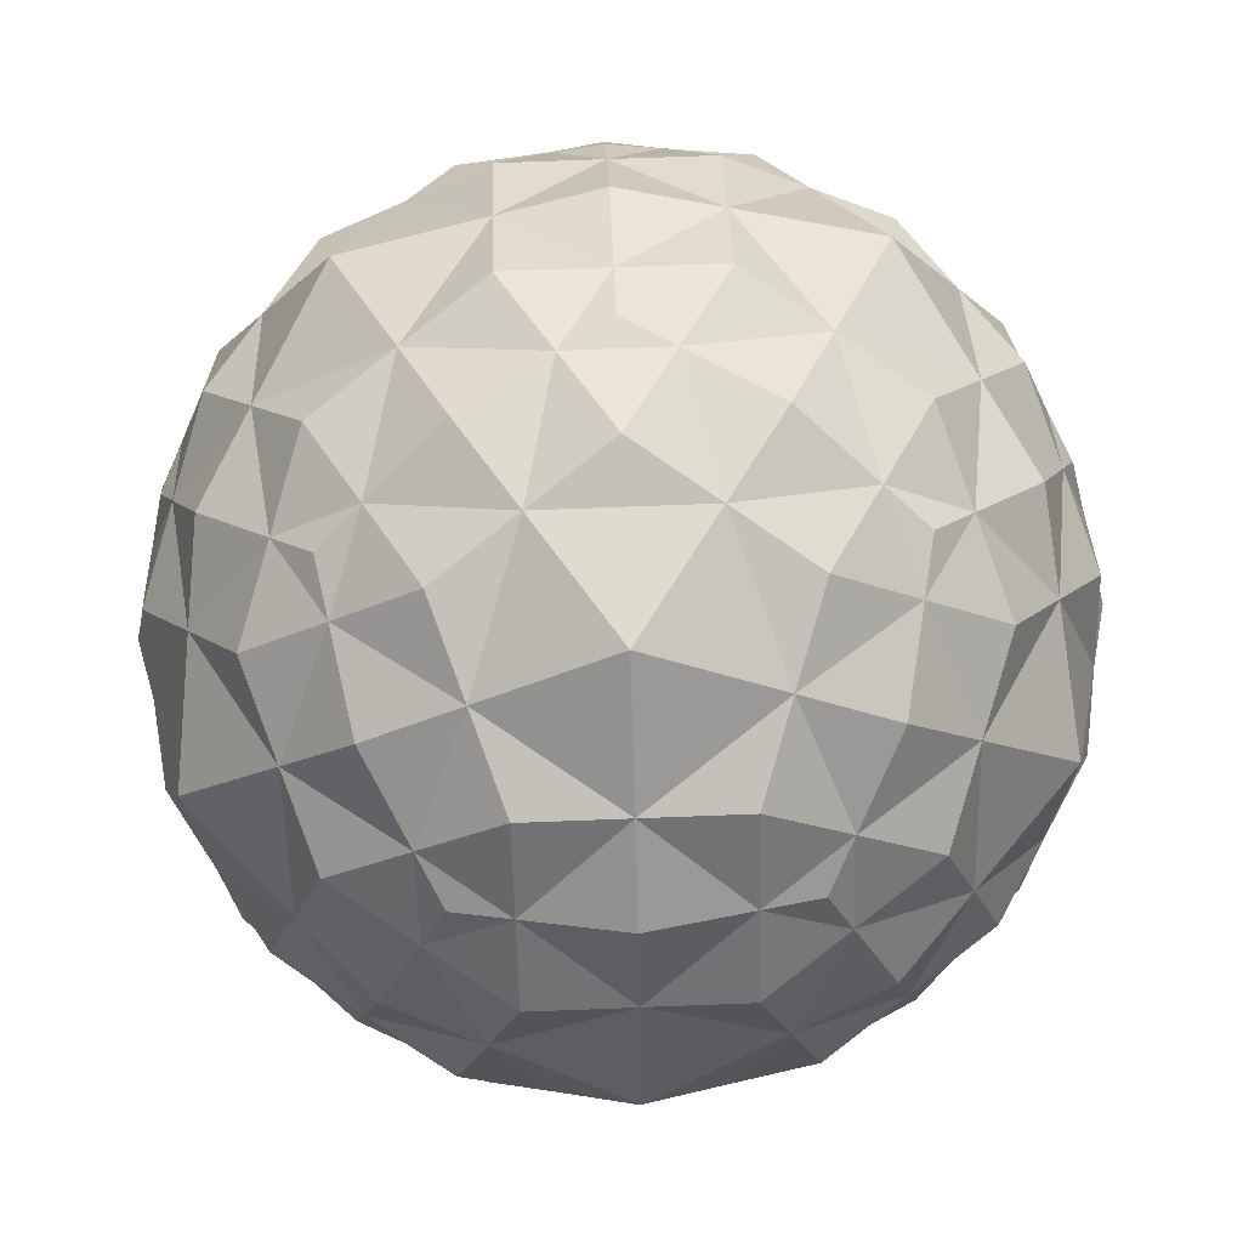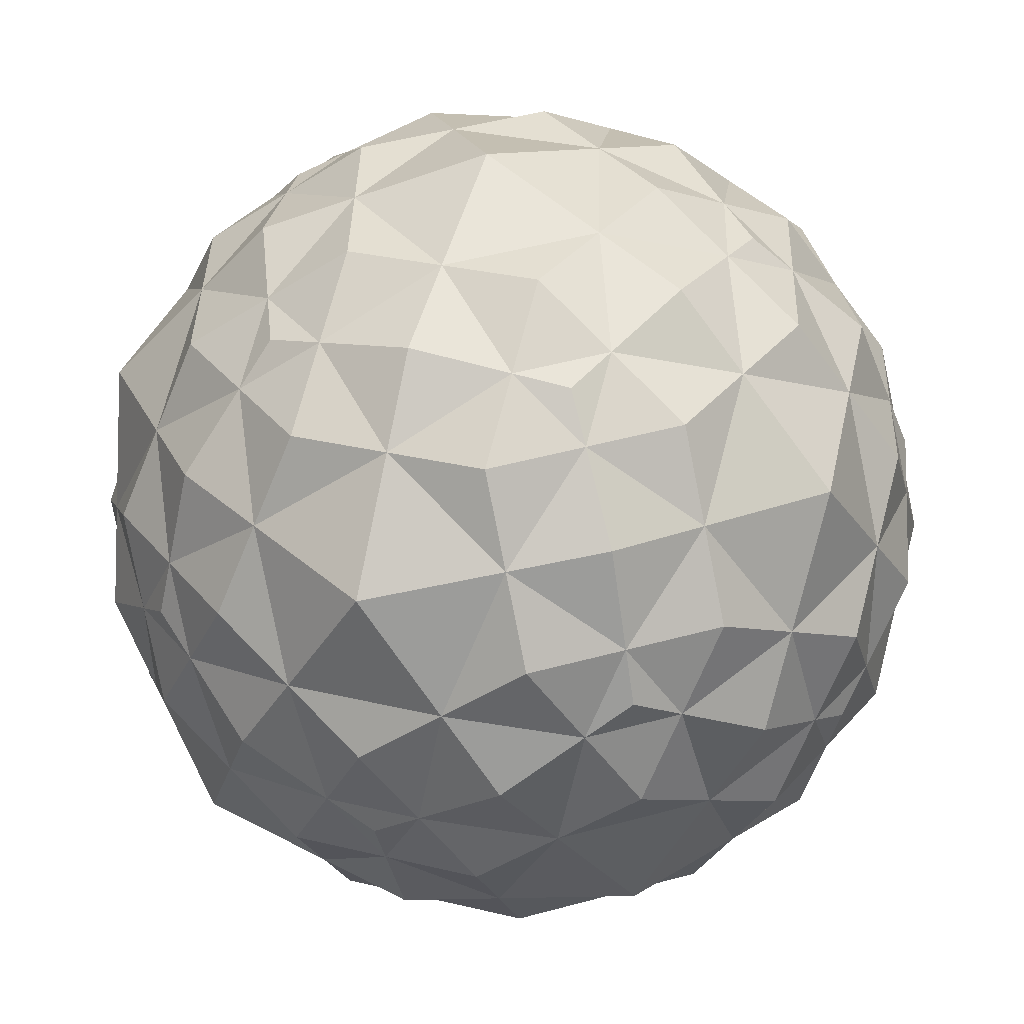
<metadata>
{"format":"obj","ext":"obj","renderer":"f3d","projection":"perspective","resolution":1024,"background":"white","views":[{"elev":70.4,"azim":143.9,"up":"+Z"},{"elev":72.3,"azim":117.7,"up":"+Y"}]}
</metadata>
<code>
o Shape_IndexedFaceSet_Shape_IndexedFaceSet.007
v -0 -0 -1.026
v -0.4478 -0 -0.9232
v 0.02364 0.4472 -0.9232
v 0.4051 0.191 -0.9232
v 0.1693 -0.4146 -0.9232
v -0.4242 0.4472 -0.8203
v -0.7674 0.191 -0.6538
v -0.5553 -0.4146 -0.7567
v 0.2312 0.7562 -0.6538
v 0.5744 -0.2236 -0.8203
v 0.6127 0.5 -0.6538
v -0.1738 -0.6708 -0.7567
v 0.467 -0.6382 -0.6538
v -0.4934 0.7562 -0.4873
v -0.8748 -0.2236 -0.4873
v -0.8366 0.5 -0.3208
v -0.7055 -0.6382 -0.3844
v -0.08832 0.9472 -0.3844
v 0.5435 0.809 -0.3208
v 0.8866 -0.1708 -0.4873
v 0.9103 0.2764 -0.3844
v 0.1238 -0.8944 -0.4873
v -0.3241 -0.8944 -0.3844
v 0.7792 -0.5854 -0.3208
v -0.629 0.809 -0.05145
v -1.01 -0.1708 -0.05145
v -0.9868 0.2764 0.05145
v -0.8411 -0.5854 0.05145
v 0.2239 1 -0.05145
v -0.2239 1 0.05145
v 0.8411 0.5854 -0.05145
v 0.9868 -0.2764 -0.05145
v 1.01 0.1708 0.05145
v 0.2239 -1 -0.05145
v -0.2239 -1 0.05145
v 0.629 -0.809 0.05145
v -0.7792 0.5854 0.3208
v -0.9103 -0.2764 0.3844
v -0.8866 0.1708 0.4873
v -0.5435 -0.809 0.3208
v 0.3241 0.8944 0.3844
v -0.1238 0.8944 0.4873
v 0.7055 0.6382 0.3844
v 0.8366 -0.5 0.3208
v 0.8748 0.2236 0.4873
v 0.08832 -0.9472 0.3844
v 0.4934 -0.7562 0.4873
v -0.467 0.6382 0.6538
v -0.6127 -0.5 0.6538
v -0.5744 0.2236 0.8203
v -0.2312 -0.7562 0.6538
v 0.1738 0.6708 0.7567
v 0.5553 0.4146 0.7567
v 0.7674 -0.191 0.6538
v 0.4242 -0.4472 0.8203
v -0.1693 0.4146 0.9232
v -0.4051 -0.191 0.9232
v -0.02364 -0.4472 0.9232
v 0.4478 0 0.9232
v 0 0 1.026
f 1 3 4
f 2 7 6
f 5 10 13
f 8 17 15
f 9 19 11
f 12 22 23
f 14 16 25
f 18 30 29
f 20 32 24
f 21 31 33
f 26 28 38
f 27 39 37
f 34 46 35
f 36 44 47
f 40 51 49
f 41 42 52
f 43 53 45
f 48 50 56
f 54 59 55
f 57 58 60
o Shape_IndexedFaceSet.001_Shape_IndexedFaceSet.008
v -0 -0 -1.026
v -0.4478 -0 -0.9232
v 0.02364 0.4472 -0.9232
v 0.4051 0.191 -0.9232
v 0.1693 -0.4146 -0.9232
v -0.4242 0.4472 -0.8203
v -0.7674 0.191 -0.6538
v -0.5553 -0.4146 -0.7567
v 0.2312 0.7562 -0.6538
v 0.5744 -0.2236 -0.8203
v 0.6127 0.5 -0.6538
v -0.1738 -0.6708 -0.7567
v 0.467 -0.6382 -0.6538
v -0.4934 0.7562 -0.4873
v -0.8748 -0.2236 -0.4873
v -0.8366 0.5 -0.3208
v -0.7055 -0.6382 -0.3844
v -0.08832 0.9472 -0.3844
v 0.5435 0.809 -0.3208
v 0.8866 -0.1708 -0.4873
v 0.9103 0.2764 -0.3844
v 0.1238 -0.8944 -0.4873
v -0.3241 -0.8944 -0.3844
v 0.7792 -0.5854 -0.3208
v -0.629 0.809 -0.05145
v -1.01 -0.1708 -0.05145
v -0.9868 0.2764 0.05145
v -0.8411 -0.5854 0.05145
v 0.2239 1 -0.05145
v -0.2239 1 0.05145
v 0.8411 0.5854 -0.05145
v 0.9868 -0.2764 -0.05145
v 1.01 0.1708 0.05145
v 0.2239 -1 -0.05145
v -0.2239 -1 0.05145
v 0.629 -0.809 0.05145
v -0.7792 0.5854 0.3208
v -0.9103 -0.2764 0.3844
v -0.8866 0.1708 0.4873
v -0.5435 -0.809 0.3208
v 0.3241 0.8944 0.3844
v -0.1238 0.8944 0.4873
v 0.7055 0.6382 0.3844
v 0.8366 -0.5 0.3208
v 0.8748 0.2236 0.4873
v 0.08832 -0.9472 0.3844
v 0.4934 -0.7562 0.4873
v -0.467 0.6382 0.6538
v -0.6127 -0.5 0.6538
v -0.5744 0.2236 0.8203
v -0.2312 -0.7562 0.6538
v 0.1738 0.6708 0.7567
v 0.5553 0.4146 0.7567
v 0.7674 -0.191 0.6538
v 0.4242 -0.4472 0.8203
v -0.1693 0.4146 0.9232
v -0.4051 -0.191 0.9232
v -0.02364 -0.4472 0.9232
v 0.4478 0 0.9232
v 0 0 1.026
f 61 66 63
f 61 70 65
f 62 75 67
f 69 64 63
f 65 82 72
f 67 74 66
f 68 83 77
f 69 89 79
f 70 84 73
f 71 91 81
f 74 90 78
f 75 88 86
f 76 97 85
f 81 92 80
f 82 95 83
f 84 104 96
f 98 87 86
f 88 109 98
f 89 102 101
f 91 105 93
f 94 107 106
f 95 111 100
f 97 110 108
f 101 113 103
f 102 116 112
f 114 107 104
f 105 119 114
f 111 117 109
f 110 120 116
f 115 120 118
f 61 62 66
f 61 64 70
f 62 68 75
f 69 71 64
f 65 73 82
f 67 76 74
f 68 72 83
f 69 78 89
f 70 80 84
f 71 79 91
f 74 85 90
f 75 77 88
f 76 87 97
f 81 93 92
f 82 94 95
f 84 92 104
f 98 99 87
f 88 100 109
f 89 90 102
f 91 103 105
f 94 96 107
f 95 106 111
f 97 99 110
f 101 112 113
f 102 108 116
f 114 115 107
f 105 113 119
f 111 118 117
f 110 117 120
f 115 119 120
o Shape_IndexedFaceSet.002_Shape_IndexedFaceSet.009
v -0 -0 -1.026
v -0.4478 -0 -0.9232
v 0.02364 0.4472 -0.9232
v 0.4051 0.191 -0.9232
v 0.1693 -0.4146 -0.9232
v -0.4242 0.4472 -0.8203
v -0.7674 0.191 -0.6538
v -0.5553 -0.4146 -0.7567
v 0.2312 0.7562 -0.6538
v 0.5744 -0.2236 -0.8203
v 0.6127 0.5 -0.6538
v -0.1738 -0.6708 -0.7567
v 0.467 -0.6382 -0.6538
v -0.4934 0.7562 -0.4873
v -0.8748 -0.2236 -0.4873
v -0.8366 0.5 -0.3208
v -0.7055 -0.6382 -0.3844
v -0.08832 0.9472 -0.3844
v 0.5435 0.809 -0.3208
v 0.8866 -0.1708 -0.4873
v 0.9103 0.2764 -0.3844
v 0.1238 -0.8944 -0.4873
v -0.3241 -0.8944 -0.3844
v 0.7792 -0.5854 -0.3208
v -0.629 0.809 -0.05145
v -1.01 -0.1708 -0.05145
v -0.9868 0.2764 0.05145
v -0.8411 -0.5854 0.05145
v 0.2239 1 -0.05145
v -0.2239 1 0.05145
v 0.8411 0.5854 -0.05145
v 0.9868 -0.2764 -0.05145
v 1.01 0.1708 0.05145
v 0.2239 -1 -0.05145
v -0.2239 -1 0.05145
v 0.629 -0.809 0.05145
v -0.7792 0.5854 0.3208
v -0.9103 -0.2764 0.3844
v -0.8866 0.1708 0.4873
v -0.5435 -0.809 0.3208
v 0.3241 0.8944 0.3844
v -0.1238 0.8944 0.4873
v 0.7055 0.6382 0.3844
v 0.8366 -0.5 0.3208
v 0.8748 0.2236 0.4873
v 0.08832 -0.9472 0.3844
v 0.4934 -0.7562 0.4873
v -0.467 0.6382 0.6538
v -0.6127 -0.5 0.6538
v -0.5744 0.2236 0.8203
v -0.2312 -0.7562 0.6538
v 0.1738 0.6708 0.7567
v 0.5553 0.4146 0.7567
v 0.7674 -0.191 0.6538
v 0.4242 -0.4472 0.8203
v -0.1693 0.4146 0.9232
v -0.4051 -0.191 0.9232
v -0.02364 -0.4472 0.9232
v 0.4478 0 0.9232
v 0 0 1.026
f 125 132 128
f 126 138 129
f 131 141 140
f 135 147 136
f 144 156 154
f 155 160 148
f 161 163 151
f 168 162 150
f 153 165 174
f 177 170 159
f 175 178 171
f 180 179 173
f 122 121 128
f 121 125 128
f 129 123 126
f 126 134 138
f 130 124 140
f 124 131 140
f 136 127 135
f 135 146 147
f 142 133 154
f 133 144 154
f 148 137 143
f 143 155 148
f 151 139 149
f 149 161 151
f 150 145 157
f 157 168 150
f 164 152 174
f 152 153 174
f 159 158 169
f 169 177 159
f 171 166 167
f 167 175 171
f 173 172 176
f 176 180 173
o Shape_IndexedFaceSet.003_Shape_IndexedFaceSet.010
v -0.2239 0.2361 -0.9746
v 0.1455 0.2165 -0.9746
v 0.3032 -0.118 -0.9746
v -0.2239 -0.3333 -0.9746
v -0.6982 -0.118 -0.7445
v -0.5563 0.2165 -0.8134
v -0.1669 0.7454 -0.7264
v 0.3359 0.5 -0.8324
v 0.7531 0.1273 -0.7264
v 0.4108 -0.4331 -0.8134
v 0.1547 -0.691 -0.7445
v -0.6655 0.5 -0.6023
v -0.9947 0.1273 -0.3249
v -0.4642 -0.691 -0.6023
v -0.7246 -0.4331 -0.5525
v 0.2403 0.9271 -0.3723
v 0.4707 0.7007 -0.5525
v 0.7145 -0.4271 -0.6023
v 0.7674 0.5729 -0.3723
v -0.1269 -0.8346 -0.5525
v 0.494 -0.8727 -0.3249
v -0.6647 0.7007 -0.2917
v -0.3786 0.9271 -0.2301
v -0.9058 -0.4271 -0.2301
v -0.8529 0.5729 0
v -0.5862 -0.8727 -0.07669
v -0.02997 1 -0.1304
v 0.5862 0.8727 0.07669
v 1.001 -0 -0.2301
v 0.9 -0.3504 -0.2917
v 0.9371 0.3504 -0.1304
v -0.05286 -1 -0.2301
v 0.8529 -0.5729 -0
v -0.494 0.8727 0.3249
v -0.9371 -0.3504 0.1304
v -1.001 0 0.2301
v -0.9 0.3504 0.2917
v -0.7674 -0.5729 0.3723
v 0.05286 1 0.2301
v 0.9058 0.4271 0.2301
v 0.9947 -0.1273 0.3249
v 0.3786 -0.9271 0.2301
v 0.02997 -1 0.1304
v -0.2403 -0.9271 0.3723
v 0.6647 -0.7007 0.2917
v -0.7145 0.4271 0.6023
v -0.7531 -0.1273 0.7264
v -0.4707 -0.7007 0.5525
v 0.1269 0.8346 0.5525
v 0.4642 0.691 0.6023
v -0.1547 0.691 0.7445
v 0.7246 0.4331 0.5525
v 0.6655 -0.5 0.6023
v 0.6982 0.118 0.7445
v 0.1669 -0.7454 0.7264
v -0.4108 0.4331 0.8134
v -0.3359 -0.5 0.8324
v -0.3032 0.118 0.9746
v 0.2239 0.3333 0.9746
v 0.5563 -0.2165 0.8134
v 0.2239 -0.2361 0.9746
v -0.1455 -0.2165 0.9746
f 181 183 184
f 185 181 184
f 181 188 182
f 188 183 182
f 183 191 184
f 181 192 187
f 185 192 186
f 185 194 195
f 188 196 197
f 183 198 190
f 188 199 189
f 191 194 184
f 191 198 201
f 192 203 187
f 185 204 193
f 205 192 193
f 194 204 195
f 203 196 187
f 196 199 197
f 209 198 189
f 199 209 189
f 191 212 200
f 212 194 200
f 198 213 201
f 203 205 214
f 204 216 193
f 205 216 217
f 204 218 215
f 196 219 208
f 203 219 207
f 199 220 211
f 209 213 210
f 209 220 221
f 212 222 223
f 212 224 206
f 213 222 201
f 205 226 214
f 218 216 215
f 216 226 217
f 224 218 206
f 219 230 208
f 231 219 214
f 230 220 208
f 233 213 221
f 220 234 221
f 222 224 223
f 233 222 225
f 226 231 214
f 218 237 227
f 226 238 236
f 224 237 228
f 230 231 239
f 230 234 232
f 233 234 240
f 233 241 235
f 238 231 236
f 237 238 227
f 241 237 235
f 241 234 239
f 238 241 239
f 181 182 183
f 185 186 181
f 181 187 188
f 188 189 183
f 183 190 191
f 181 186 192
f 185 193 192
f 185 184 194
f 188 187 196
f 183 189 198
f 188 197 199
f 191 200 194
f 191 190 198
f 192 202 203
f 185 195 204
f 205 202 192
f 194 206 204
f 203 207 196
f 196 208 199
f 209 210 198
f 199 211 209
f 191 201 212
f 212 206 194
f 198 210 213
f 203 202 205
f 204 215 216
f 205 193 216
f 204 206 218
f 196 207 219
f 203 214 219
f 199 208 220
f 209 221 213
f 209 211 220
f 212 201 222
f 212 223 224
f 213 225 222
f 205 217 226
f 218 227 216
f 216 227 226
f 224 228 218
f 219 229 230
f 231 229 219
f 230 232 220
f 233 225 213
f 220 232 234
f 222 235 224
f 233 235 222
f 226 236 231
f 218 228 237
f 226 227 238
f 224 235 237
f 230 229 231
f 230 239 234
f 233 221 234
f 233 240 241
f 238 239 231
f 237 242 238
f 241 242 237
f 241 240 234
f 238 242 241
o Shape_IndexedLineSet_Shape_IndexedLineSet.002
v -0.2239 0.2361 -0.9746
v 0.1455 0.2165 -0.9746
v -0.2239 0.2361 -0.9746
v -0.2239 -0.3333 -0.9746
v -0.2239 0.2361 -0.9746
v -0.5563 0.2165 -0.8134
v -0.2239 0.2361 -0.9746
v -0.1669 0.7454 -0.7264
v 0.1455 0.2165 -0.9746
v 0.3032 -0.118 -0.9746
v 0.1455 0.2165 -0.9746
v 0.3359 0.5 -0.8324
v 0.3032 -0.118 -0.9746
v -0.2239 -0.3333 -0.9746
v 0.3032 -0.118 -0.9746
v 0.7531 0.1273 -0.7264
v 0.3032 -0.118 -0.9746
v 0.4108 -0.4331 -0.8134
v -0.2239 -0.3333 -0.9746
v -0.6982 -0.118 -0.7445
v -0.2239 -0.3333 -0.9746
v 0.1547 -0.691 -0.7445
v -0.2239 -0.3333 -0.9746
v -0.4642 -0.691 -0.6023
v -0.6982 -0.118 -0.7445
v -0.5563 0.2165 -0.8134
v -0.6982 -0.118 -0.7445
v -0.9947 0.1273 -0.3249
v -0.6982 -0.118 -0.7445
v -0.7246 -0.4331 -0.5525
v -0.5563 0.2165 -0.8134
v -0.6655 0.5 -0.6023
v -0.1669 0.7454 -0.7264
v 0.3359 0.5 -0.8324
v -0.1669 0.7454 -0.7264
v -0.6655 0.5 -0.6023
v -0.1669 0.7454 -0.7264
v 0.2403 0.9271 -0.3723
v -0.1669 0.7454 -0.7264
v -0.3786 0.9271 -0.2301
v 0.3359 0.5 -0.8324
v 0.7531 0.1273 -0.7264
v 0.3359 0.5 -0.8324
v 0.4707 0.7007 -0.5525
v 0.7531 0.1273 -0.7264
v 0.7145 -0.4271 -0.6023
v 0.7531 0.1273 -0.7264
v 0.7674 0.5729 -0.3723
v 0.7531 0.1273 -0.7264
v 1.001 -0 -0.2301
v 0.4108 -0.4331 -0.8134
v 0.1547 -0.691 -0.7445
v 0.4108 -0.4331 -0.8134
v 0.7145 -0.4271 -0.6023
v 0.1547 -0.691 -0.7445
v -0.1269 -0.8346 -0.5525
v 0.1547 -0.691 -0.7445
v 0.494 -0.8727 -0.3249
v -0.6655 0.5 -0.6023
v -0.9947 0.1273 -0.3249
v -0.6655 0.5 -0.6023
v -0.6647 0.7007 -0.2917
v -0.9947 0.1273 -0.3249
v -0.9058 -0.4271 -0.2301
v -0.9947 0.1273 -0.3249
v -0.8529 0.5729 0
v -0.9947 0.1273 -0.3249
v -1.001 0 0.2301
v -0.4642 -0.691 -0.6023
v -0.7246 -0.4331 -0.5525
v -0.4642 -0.691 -0.6023
v -0.1269 -0.8346 -0.5525
v -0.4642 -0.691 -0.6023
v -0.5862 -0.8727 -0.07669
v -0.7246 -0.4331 -0.5525
v -0.9058 -0.4271 -0.2301
v 0.2403 0.9271 -0.3723
v 0.4707 0.7007 -0.5525
v 0.2403 0.9271 -0.3723
v -0.02997 1 -0.1304
v 0.2403 0.9271 -0.3723
v 0.5862 0.8727 0.07669
v 0.4707 0.7007 -0.5525
v 0.7674 0.5729 -0.3723
v 0.7145 -0.4271 -0.6023
v 0.494 -0.8727 -0.3249
v 0.7145 -0.4271 -0.6023
v 0.9 -0.3504 -0.2917
v 0.7674 0.5729 -0.3723
v 0.5862 0.8727 0.07669
v 0.7674 0.5729 -0.3723
v 0.9371 0.3504 -0.1304
v -0.1269 -0.8346 -0.5525
v -0.05286 -1 -0.2301
v 0.494 -0.8727 -0.3249
v -0.05286 -1 -0.2301
v 0.494 -0.8727 -0.3249
v 0.8529 -0.5729 -0
v 0.494 -0.8727 -0.3249
v 0.3786 -0.9271 0.2301
v -0.6647 0.7007 -0.2917
v -0.3786 0.9271 -0.2301
v -0.6647 0.7007 -0.2917
v -0.8529 0.5729 0
v -0.3786 0.9271 -0.2301
v -0.02997 1 -0.1304
v -0.3786 0.9271 -0.2301
v -0.494 0.8727 0.3249
v -0.9058 -0.4271 -0.2301
v -0.5862 -0.8727 -0.07669
v -0.9058 -0.4271 -0.2301
v -0.9371 -0.3504 0.1304
v -0.8529 0.5729 0
v -0.494 0.8727 0.3249
v -0.8529 0.5729 0
v -0.9 0.3504 0.2917
v -0.5862 -0.8727 -0.07669
v -0.05286 -1 -0.2301
v -0.5862 -0.8727 -0.07669
v -0.7674 -0.5729 0.3723
v -0.5862 -0.8727 -0.07669
v -0.2403 -0.9271 0.3723
v -0.02997 1 -0.1304
v 0.05286 1 0.2301
v 0.5862 0.8727 0.07669
v 0.05286 1 0.2301
v 0.5862 0.8727 0.07669
v 0.9058 0.4271 0.2301
v 0.5862 0.8727 0.07669
v 0.4642 0.691 0.6023
v 1.001 -0 -0.2301
v 0.9 -0.3504 -0.2917
v 1.001 -0 -0.2301
v 0.9371 0.3504 -0.1304
v 1.001 -0 -0.2301
v 0.9947 -0.1273 0.3249
v 0.9 -0.3504 -0.2917
v 0.8529 -0.5729 -0
v 0.9371 0.3504 -0.1304
v 0.9058 0.4271 0.2301
v -0.05286 -1 -0.2301
v 0.02997 -1 0.1304
v 0.8529 -0.5729 -0
v 0.9947 -0.1273 0.3249
v 0.8529 -0.5729 -0
v 0.6647 -0.7007 0.2917
v -0.494 0.8727 0.3249
v 0.05286 1 0.2301
v -0.494 0.8727 0.3249
v -0.7145 0.4271 0.6023
v -0.494 0.8727 0.3249
v -0.1547 0.691 0.7445
v -0.9371 -0.3504 0.1304
v -1.001 0 0.2301
v -0.9371 -0.3504 0.1304
v -0.7674 -0.5729 0.3723
v -1.001 0 0.2301
v -0.9 0.3504 0.2917
v -1.001 0 0.2301
v -0.7531 -0.1273 0.7264
v -0.9 0.3504 0.2917
v -0.7145 0.4271 0.6023
v -0.7674 -0.5729 0.3723
v -0.7531 -0.1273 0.7264
v -0.7674 -0.5729 0.3723
v -0.4707 -0.7007 0.5525
v 0.05286 1 0.2301
v 0.1269 0.8346 0.5525
v 0.9058 0.4271 0.2301
v 0.9947 -0.1273 0.3249
v 0.9058 0.4271 0.2301
v 0.7246 0.4331 0.5525
v 0.9947 -0.1273 0.3249
v 0.6655 -0.5 0.6023
v 0.9947 -0.1273 0.3249
v 0.6982 0.118 0.7445
v 0.3786 -0.9271 0.2301
v 0.02997 -1 0.1304
v 0.3786 -0.9271 0.2301
v 0.6647 -0.7007 0.2917
v 0.3786 -0.9271 0.2301
v 0.1669 -0.7454 0.7264
v 0.02997 -1 0.1304
v -0.2403 -0.9271 0.3723
v -0.2403 -0.9271 0.3723
v -0.4707 -0.7007 0.5525
v -0.2403 -0.9271 0.3723
v 0.1669 -0.7454 0.7264
v 0.6647 -0.7007 0.2917
v 0.6655 -0.5 0.6023
v -0.7145 0.4271 0.6023
v -0.7531 -0.1273 0.7264
v -0.7145 0.4271 0.6023
v -0.4108 0.4331 0.8134
v -0.7531 -0.1273 0.7264
v -0.3359 -0.5 0.8324
v -0.7531 -0.1273 0.7264
v -0.3032 0.118 0.9746
v -0.4707 -0.7007 0.5525
v -0.3359 -0.5 0.8324
v 0.1269 0.8346 0.5525
v 0.4642 0.691 0.6023
v 0.1269 0.8346 0.5525
v -0.1547 0.691 0.7445
v 0.4642 0.691 0.6023
v 0.7246 0.4331 0.5525
v 0.4642 0.691 0.6023
v 0.2239 0.3333 0.9746
v -0.1547 0.691 0.7445
v -0.4108 0.4331 0.8134
v -0.1547 0.691 0.7445
v 0.2239 0.3333 0.9746
v 0.7246 0.4331 0.5525
v 0.6982 0.118 0.7445
v 0.6655 -0.5 0.6023
v 0.1669 -0.7454 0.7264
v 0.6655 -0.5 0.6023
v 0.5563 -0.2165 0.8134
v 0.6982 0.118 0.7445
v 0.2239 0.3333 0.9746
v 0.6982 0.118 0.7445
v 0.5563 -0.2165 0.8134
v 0.1669 -0.7454 0.7264
v -0.3359 -0.5 0.8324
v 0.1669 -0.7454 0.7264
v 0.2239 -0.2361 0.9746
v -0.4108 0.4331 0.8134
v -0.3032 0.118 0.9746
v -0.3359 -0.5 0.8324
v -0.1455 -0.2165 0.9746
v -0.3032 0.118 0.9746
v 0.2239 0.3333 0.9746
v -0.3032 0.118 0.9746
v -0.1455 -0.2165 0.9746
v 0.2239 0.3333 0.9746
v 0.2239 -0.2361 0.9746
v 0.5563 -0.2165 0.8134
v 0.2239 -0.2361 0.9746
v 0.2239 -0.2361 0.9746
v -0.1455 -0.2165 0.9746
l 243 244
l 245 246
l 247 248
l 249 250
l 251 252
l 253 254
l 255 256
l 257 258
l 259 260
l 261 262
l 263 264
l 265 266
l 267 268
l 269 270
l 271 272
l 273 274
l 275 276
l 277 278
l 279 280
l 281 282
l 283 284
l 285 286
l 287 288
l 289 290
l 291 292
l 293 294
l 295 296
l 297 298
l 299 300
l 301 302
l 303 304
l 305 306
l 307 308
l 309 310
l 311 312
l 313 314
l 315 316
l 317 318
l 319 320
l 321 322
l 323 324
l 325 326
l 327 328
l 329 330
l 331 332
l 333 334
l 335 336
l 337 338
l 339 340
l 341 342
l 343 344
l 345 346
l 347 348
l 349 350
l 351 352
l 353 354
l 355 356
l 357 358
l 359 360
l 361 362
l 363 364
l 365 366
l 367 368
l 369 370
l 371 372
l 373 374
l 375 376
l 377 378
l 379 380
l 381 382
l 383 384
l 385 386
l 387 388
l 389 390
l 391 392
l 393 394
l 395 396
l 397 398
l 399 400
l 401 402
l 403 404
l 405 406
l 407 408
l 409 410
l 411 412
l 413 414
l 415 416
l 417 418
l 419 420
l 421 422
l 423 424
l 425 426
l 427 428
l 429 430
l 431 432
l 433 434
l 435 436
l 437 438
l 439 440
l 441 442
l 443 444
l 445 446
l 447 448
l 449 450
l 451 452
l 453 454
l 455 456
l 457 458
l 459 460
l 461 462
l 463 464
l 465 466
l 467 468
l 469 470
l 471 472
l 473 474
l 475 476
l 477 478
l 479 480
l 481 482

</code>
